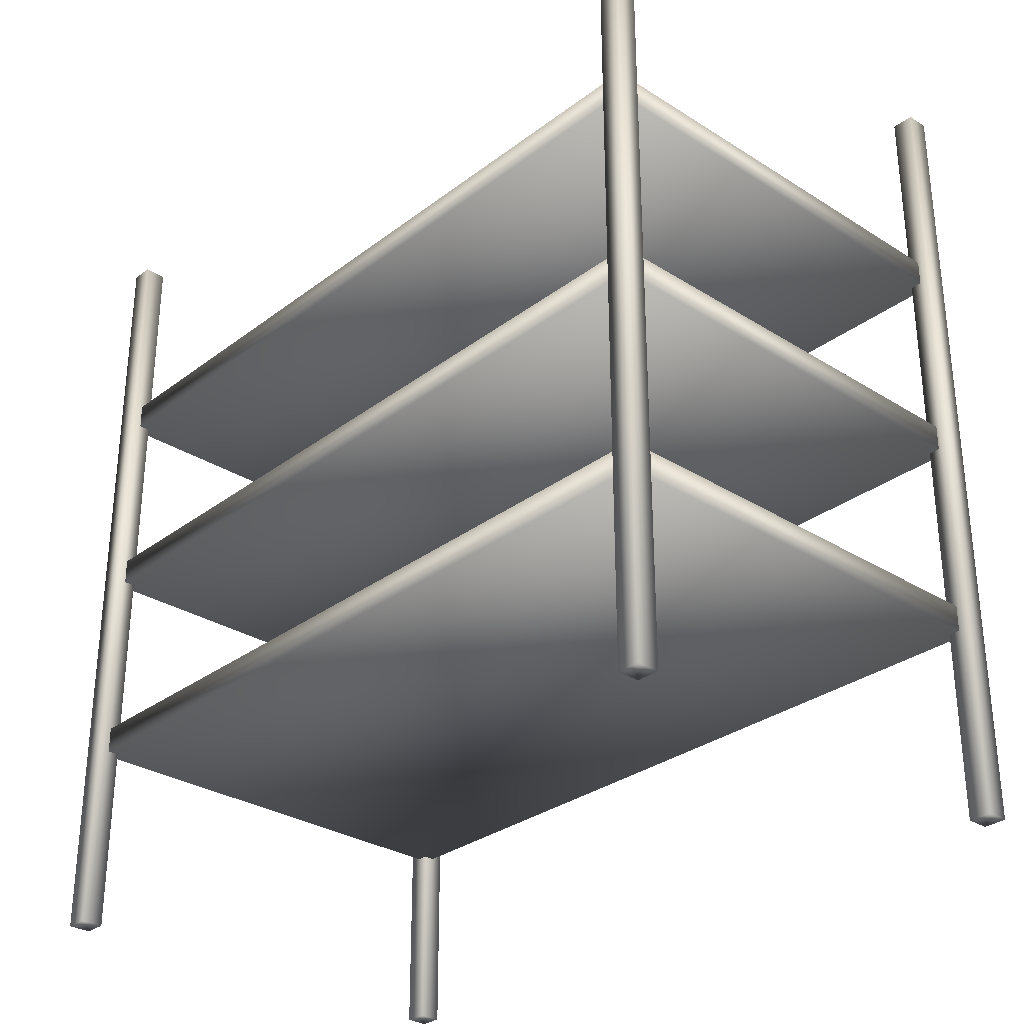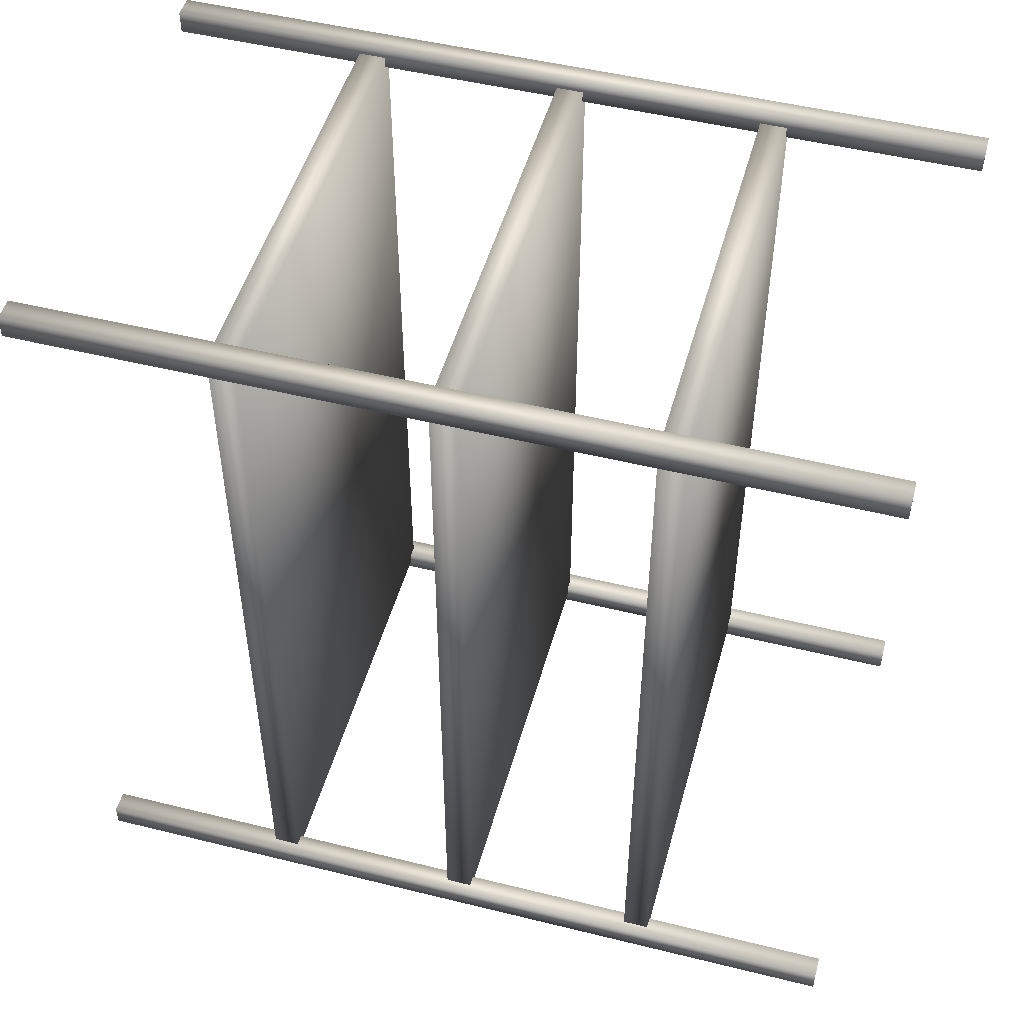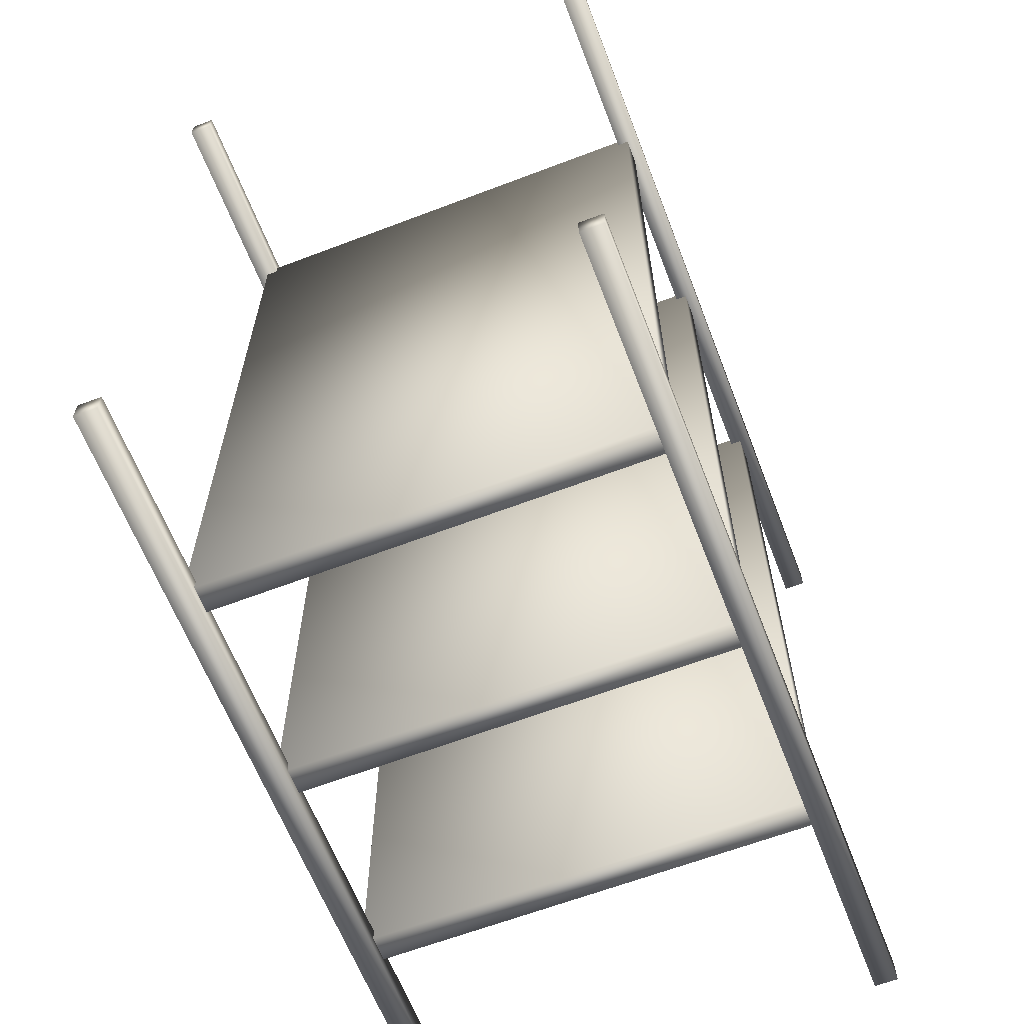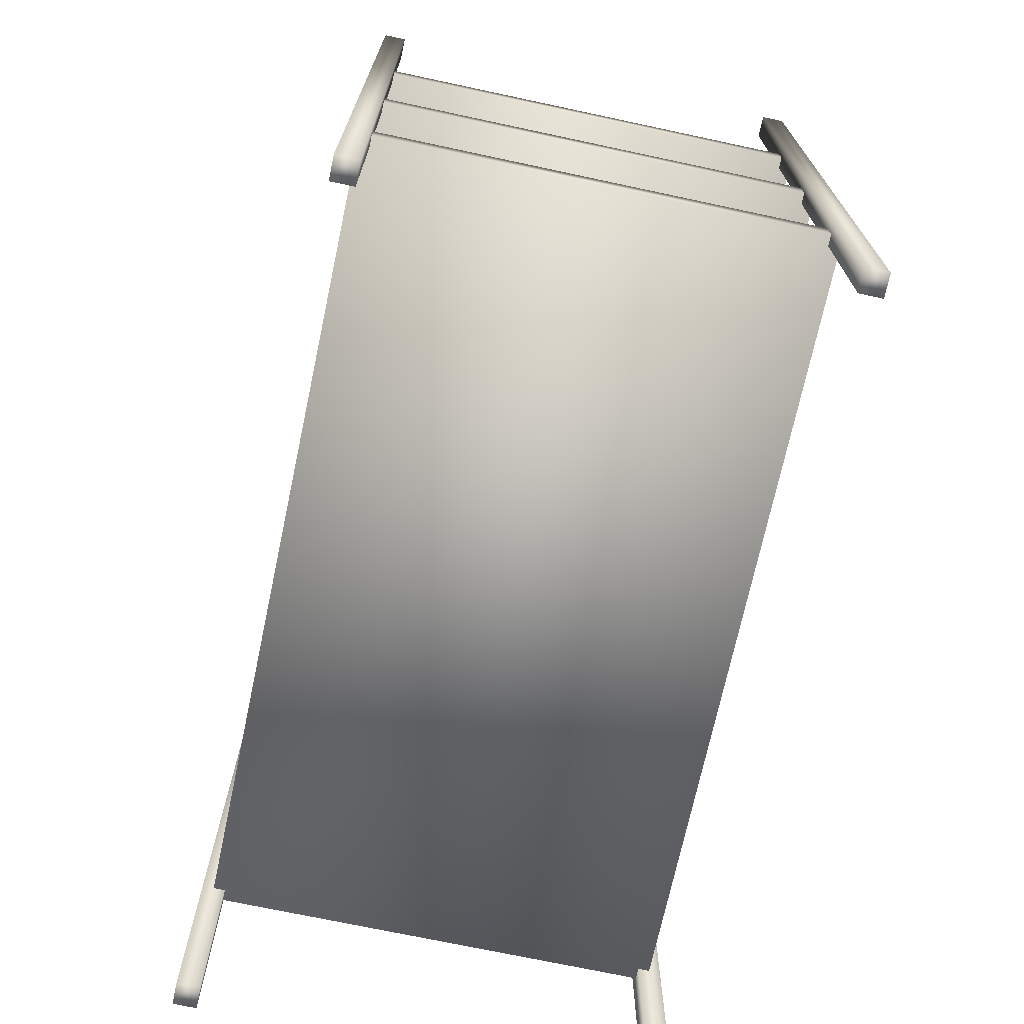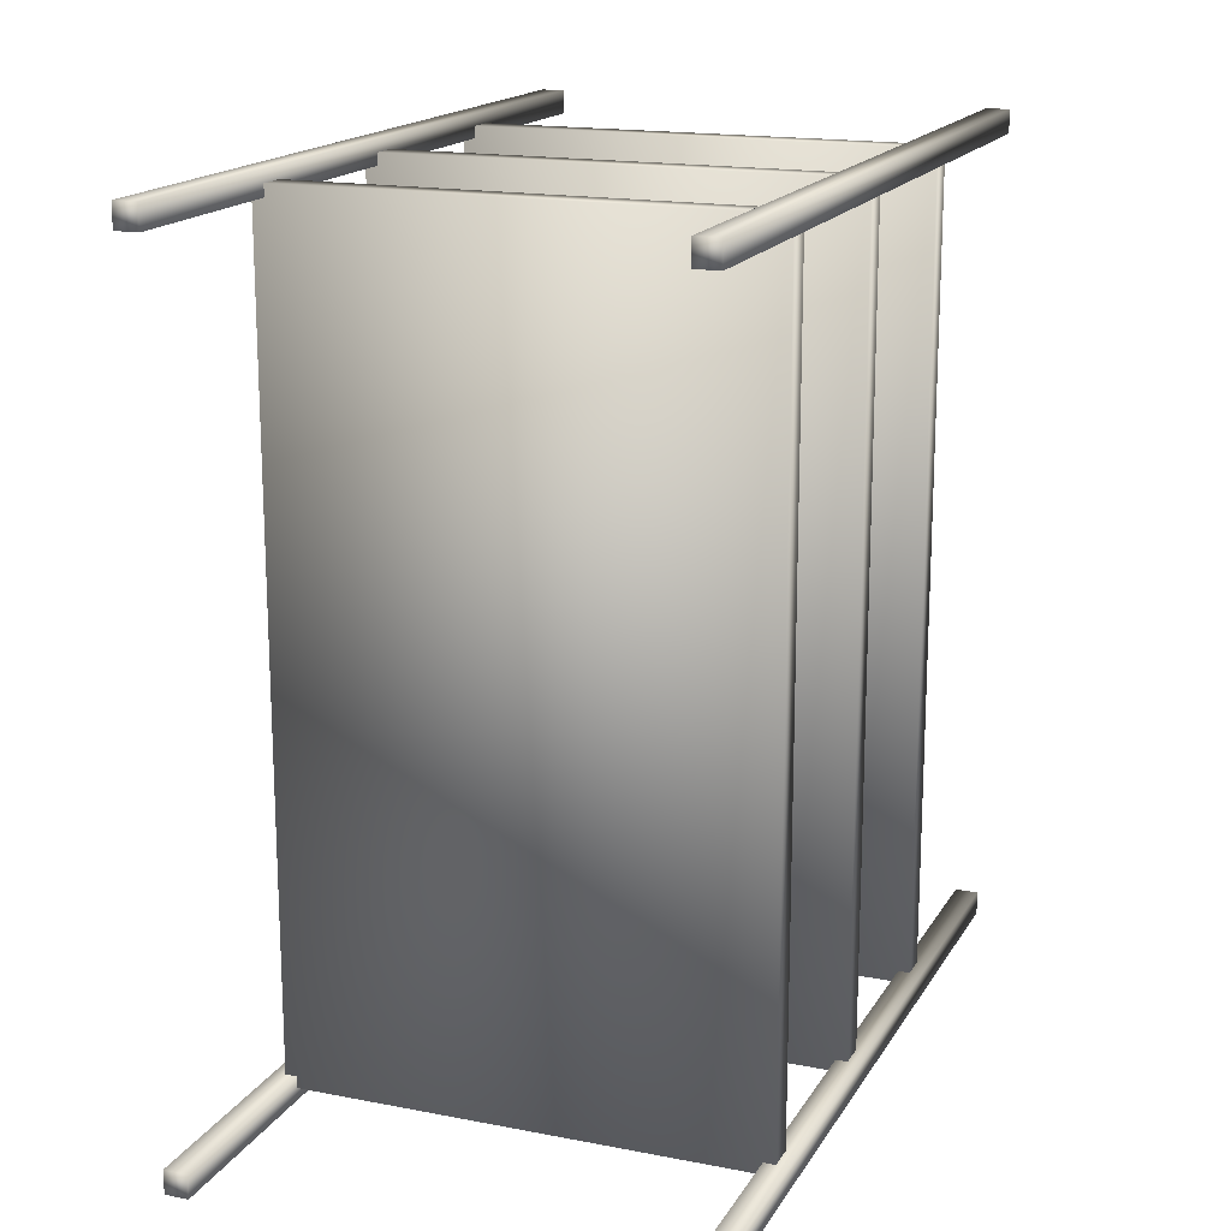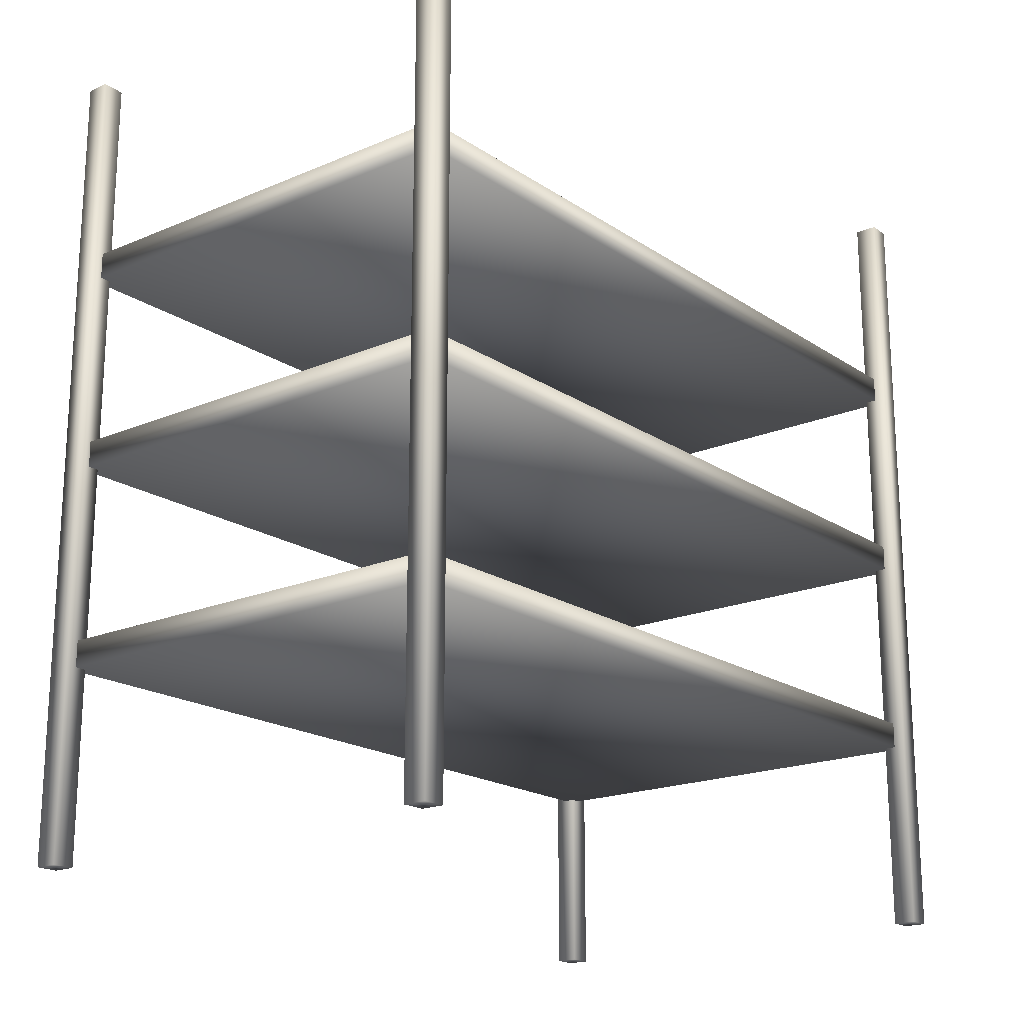
<metadata>
{"format":"obj","ext":"obj","renderer":"f3d","projection":"perspective","resolution":1024,"background":"white","views":[{"elev":-30.3,"azim":-42.5,"up":"+Y"},{"elev":49.5,"azim":-74.7,"up":"+Z"},{"elev":-63.3,"azim":21.1,"up":"+Z"},{"elev":-71.4,"azim":167.9,"up":"+Y"},{"elev":16.9,"azim":21.4,"up":"+Z"},{"elev":-19.1,"azim":38.8,"up":"+Y"}]}
</metadata>
<code>
o Bar1
v 0.95 -1.8 1.8
v 0.95 1.8 1.8
v 1.05 1.8 1.8
v 1.05 -1.8 1.8
v 0.95 -1.8 1.7
v 0.95 1.8 1.7
v 1.05 1.8 1.7
v 1.05 -1.8 1.7
g Bar1
f 1 4 3 2
f 1 5 8 4
f 2 6 5 1
f 3 7 6 2
f 4 8 7 3
f 6 7 8 5
o Bar2
v -1.05 -1.8 1.8
v -1.05 1.8 1.8
v -0.95 1.8 1.8
v -0.95 -1.8 1.8
v -1.05 -1.8 1.7
v -1.05 1.8 1.7
v -0.95 1.8 1.7
v -0.95 -1.8 1.7
g Bar2
f 9 12 11 10
f 9 13 16 12
f 10 14 13 9
f 11 15 14 10
f 12 16 15 11
f 14 15 16 13
o Bar3
v 0.95 -1.8 -1.7
v 0.95 1.8 -1.7
v 1.05 1.8 -1.7
v 1.05 -1.8 -1.7
v 0.95 -1.8 -1.8
v 0.95 1.8 -1.8
v 1.05 1.8 -1.8
v 1.05 -1.8 -1.8
g Bar3
f 17 20 19 18
f 17 21 24 20
f 18 22 21 17
f 19 23 22 18
f 20 24 23 19
f 22 23 24 21
o Bar4
v -1.05 -1.8 -1.7
v -1.05 1.8 -1.7
v -0.95 1.8 -1.7
v -0.95 -1.8 -1.7
v -1.05 -1.8 -1.8
v -1.05 1.8 -1.8
v -0.95 1.8 -1.8
v -0.95 -1.8 -1.8
g Bar4
f 25 28 27 26
f 25 29 32 28
f 26 30 29 25
f 27 31 30 26
f 28 32 31 27
f 30 31 32 29
o Shelf1
v -1 0.8419 1.75
v -1 0.9581 1.75
v 1 0.9581 1.75
v 1 0.8419 1.75
v -1 0.8419 -1.75
v -1 0.9581 -1.75
v 1 0.9581 -1.75
v 1 0.8419 -1.75
g Shelf1
f 33 36 35 34
f 33 37 40 36
f 34 38 37 33
f 35 39 38 34
f 36 40 39 35
f 38 39 40 37
o Shelf2
v -1 -0.9581 1.75
v -1 -0.8419 1.75
v 1 -0.8419 1.75
v 1 -0.9581 1.75
v -1 -0.9581 -1.75
v -1 -0.8419 -1.75
v 1 -0.8419 -1.75
v 1 -0.9581 -1.75
g Shelf2
f 41 44 43 42
f 41 45 48 44
f 42 46 45 41
f 43 47 46 42
f 44 48 47 43
f 46 47 48 45
o Shelf3
v -1 -0.05806 1.75
v -1 0.05806 1.75
v 1 0.05806 1.75
v 1 -0.05806 1.75
v -1 -0.05806 -1.75
v -1 0.05806 -1.75
v 1 0.05806 -1.75
v 1 -0.05806 -1.75
g Shelf3
f 49 52 51 50
f 49 53 56 52
f 50 54 53 49
f 51 55 54 50
f 52 56 55 51
f 54 55 56 53

</code>
